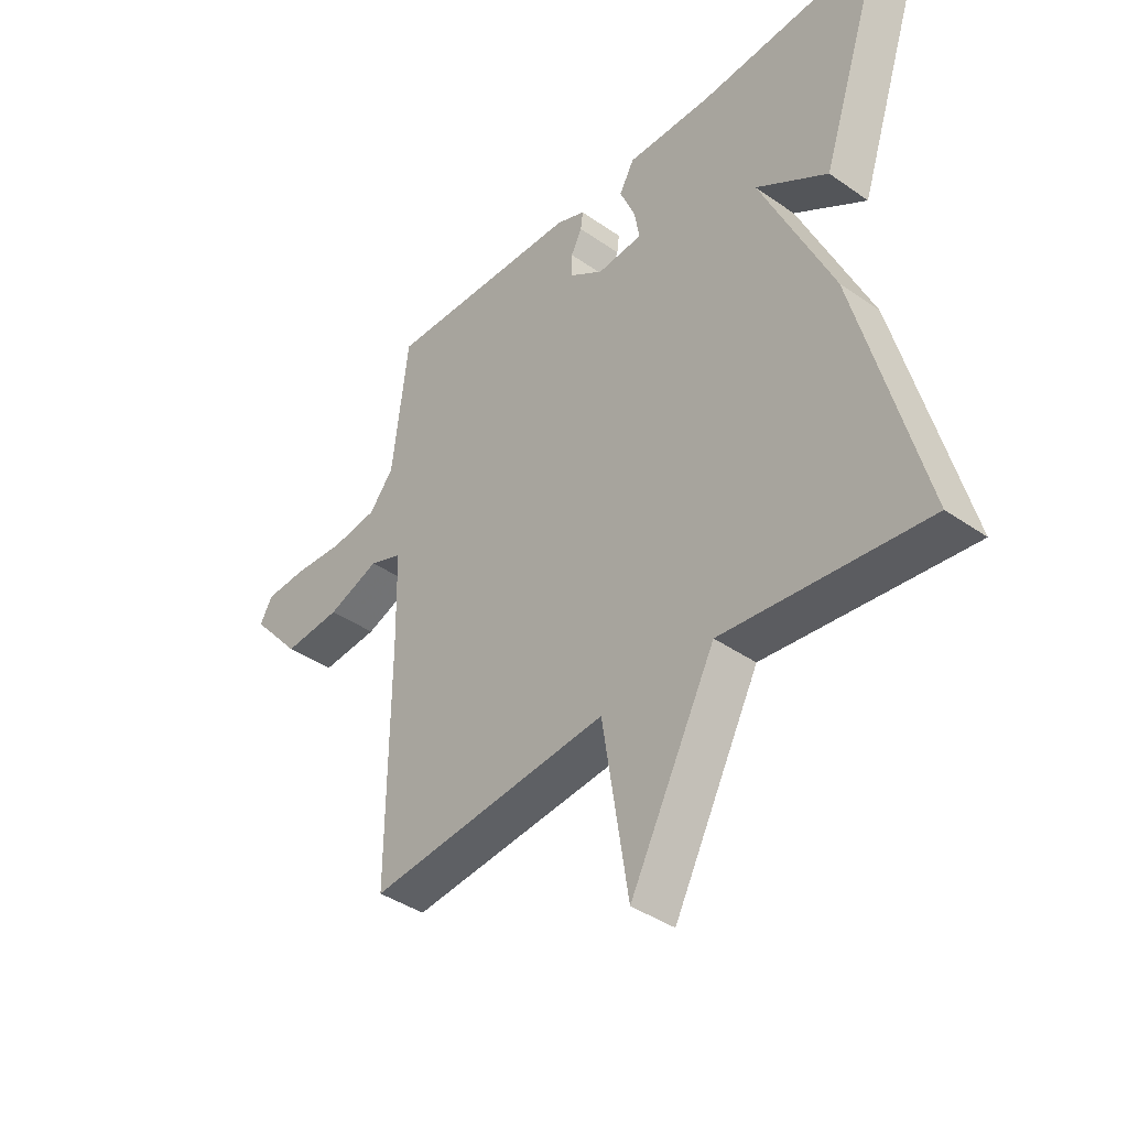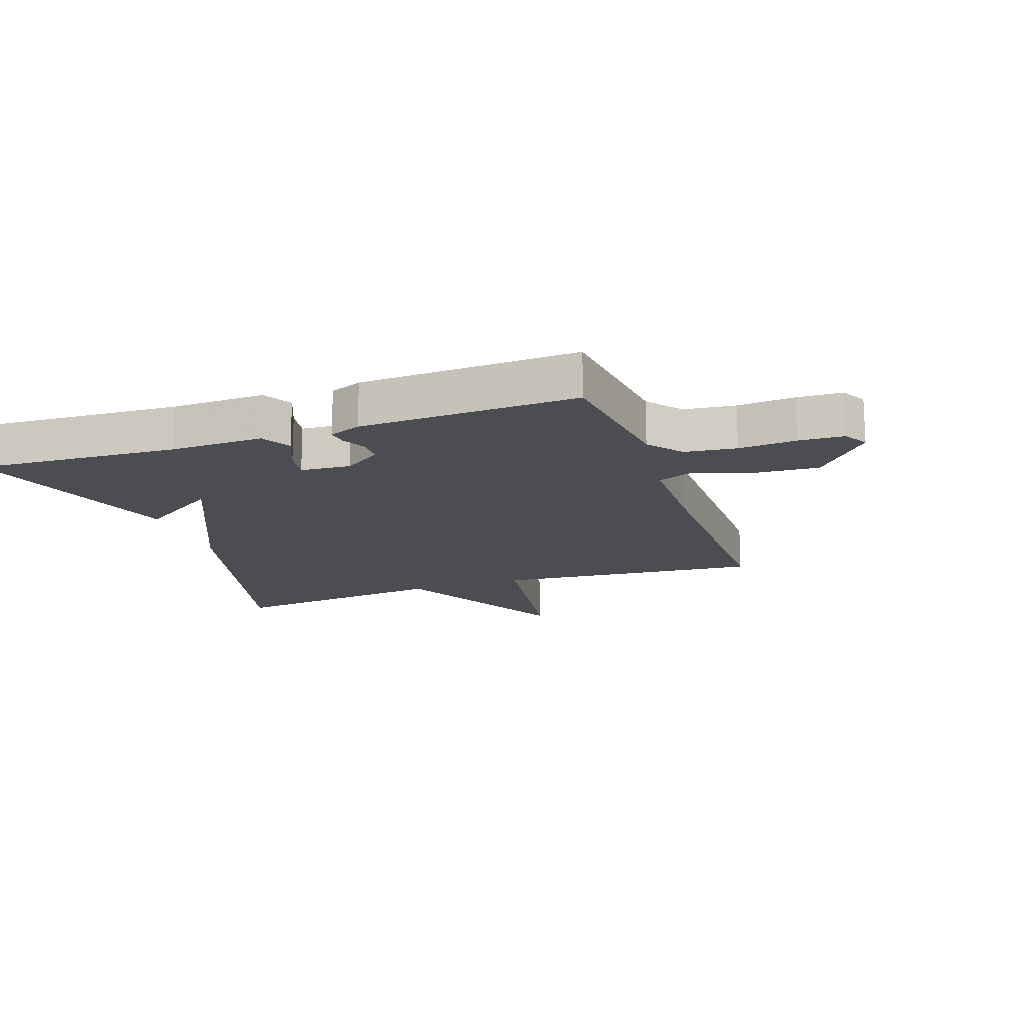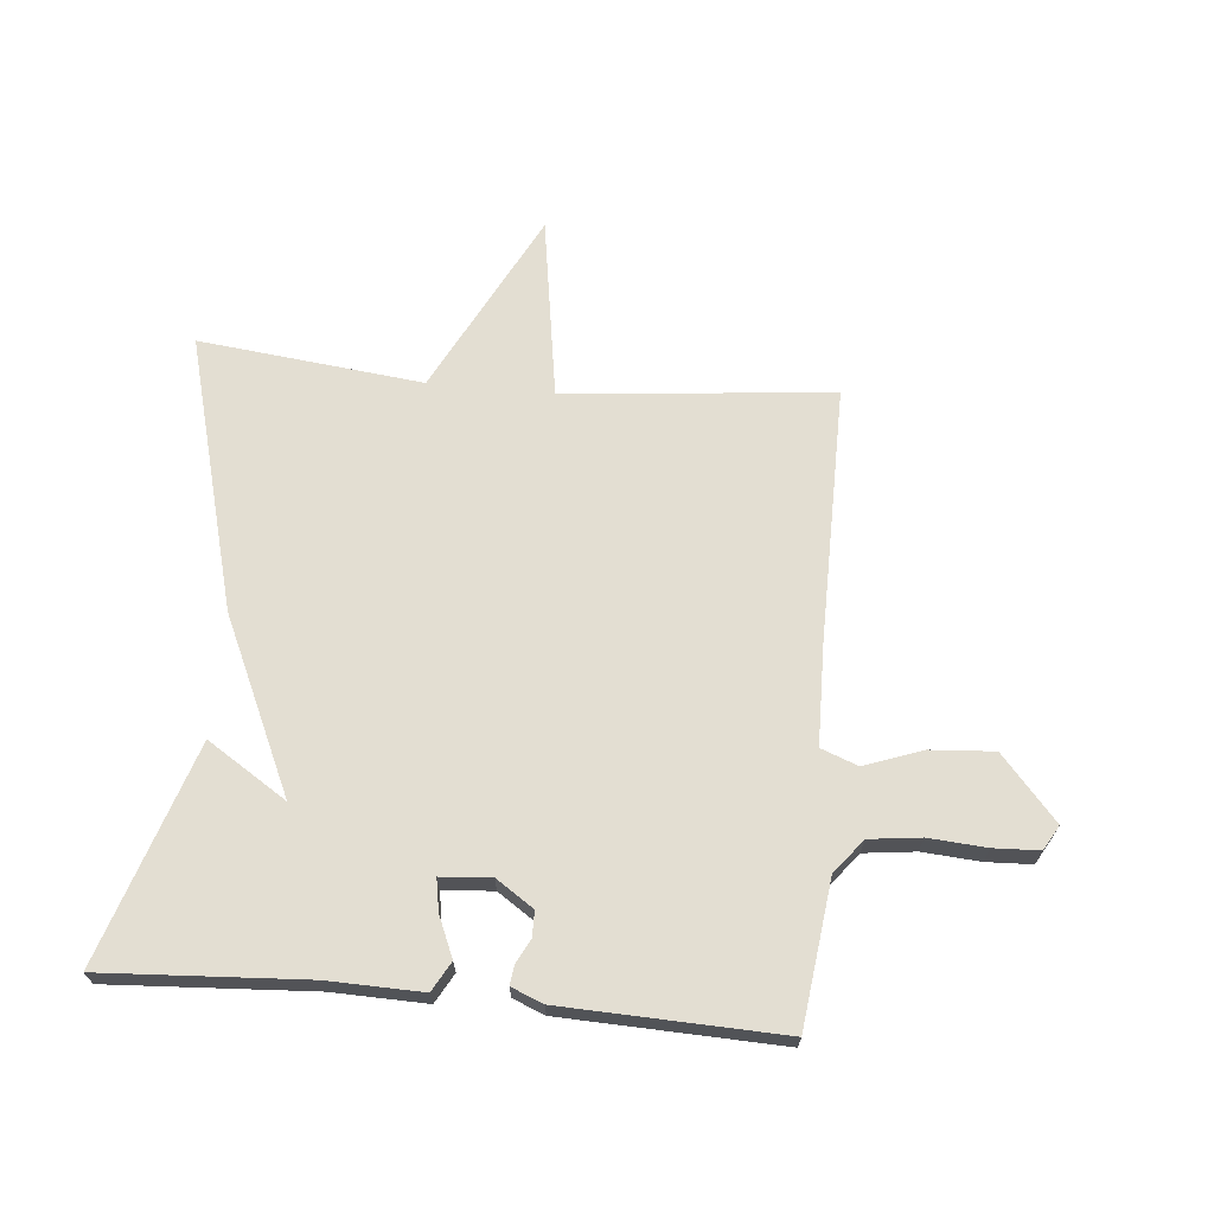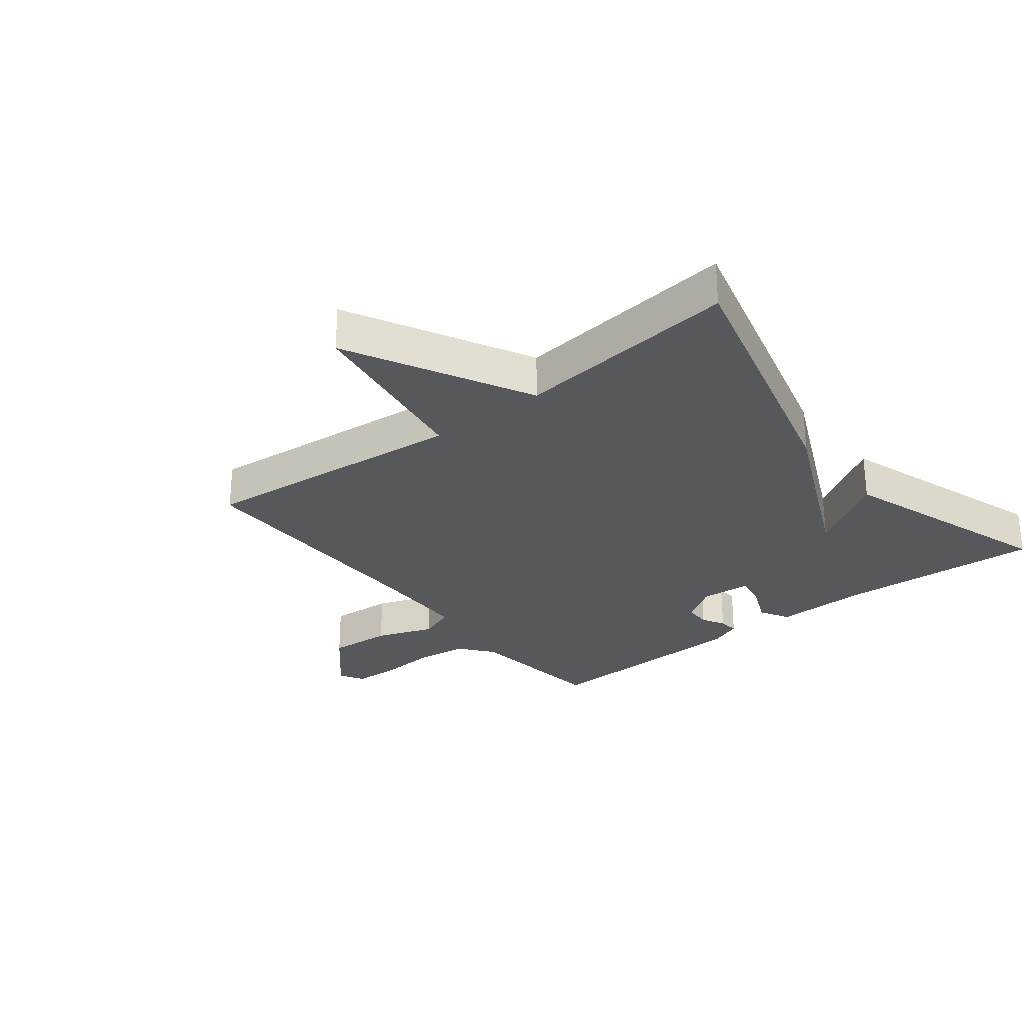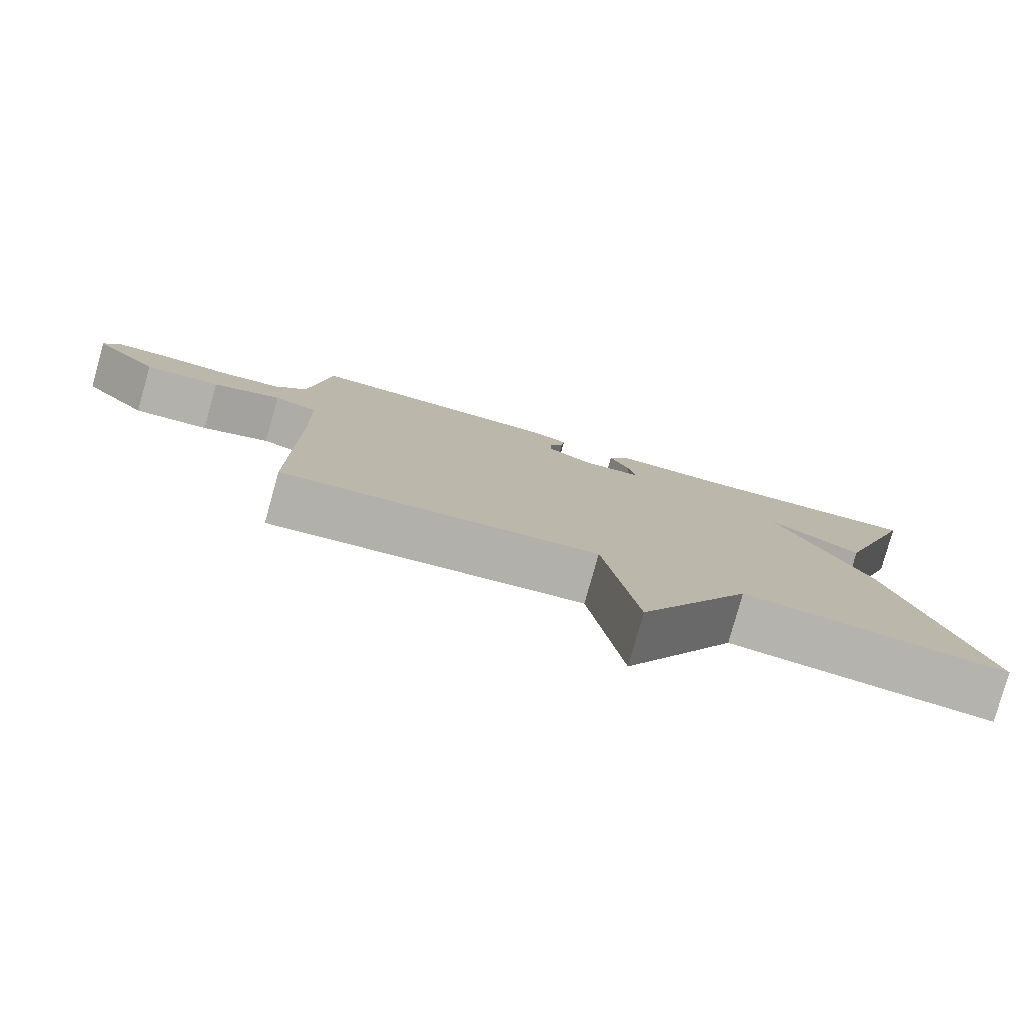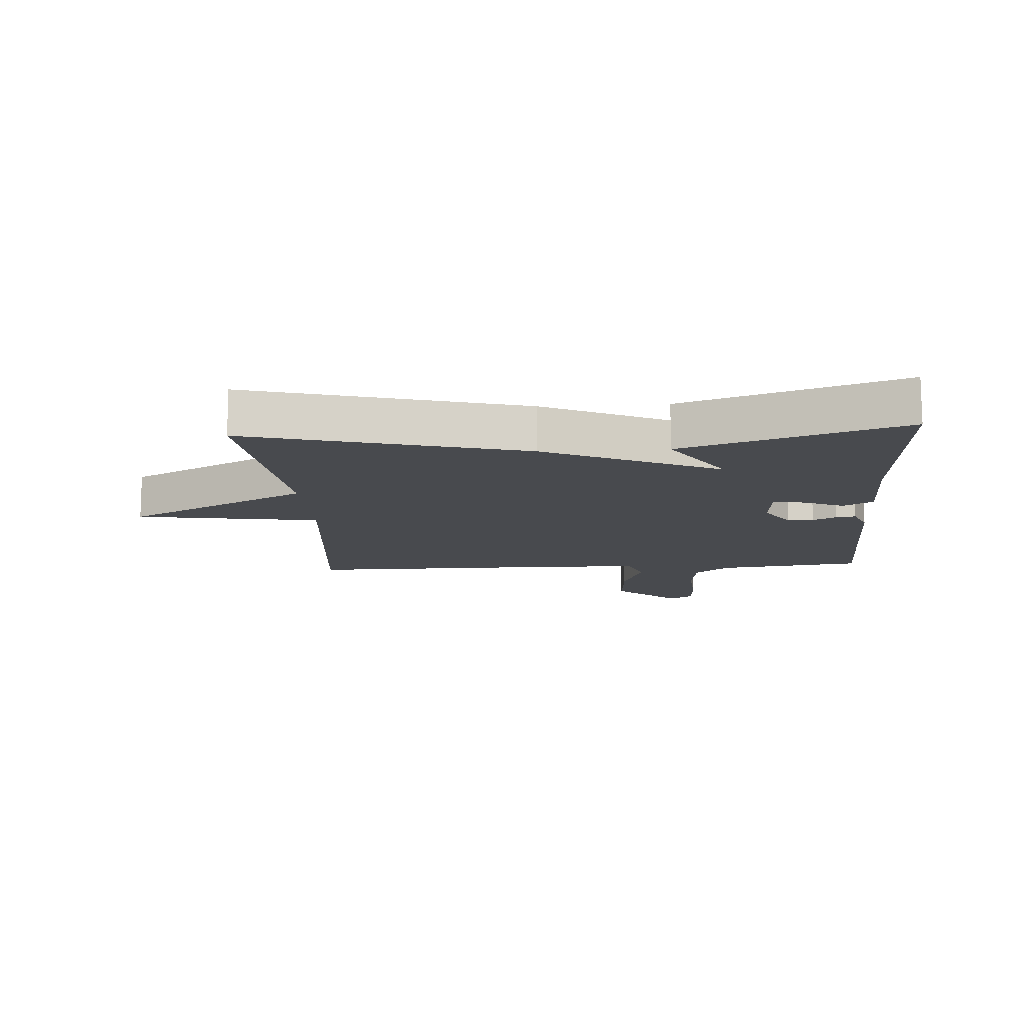
<metadata>
{"format":"obj","ext":"obj","renderer":"f3d","projection":"perspective","resolution":1024,"background":"white","views":[{"elev":-40.1,"azim":-130.7,"up":"+Z"},{"elev":-16.4,"azim":19.2,"up":"+Y"},{"elev":67.6,"azim":5.2,"up":"+Y"},{"elev":-28.1,"azim":-141.8,"up":"+Y"},{"elev":-79.6,"azim":164.4,"up":"+Z"},{"elev":-12.9,"azim":-86.4,"up":"+Y"}]}
</metadata>
<code>
v 0.5 0.07 -0.5
v 0.064 0.07 -0.459
v 0.018 0.07 -0.755
v -0.136 0.07 -0.459
v -0.5 0.07 -0.5
v -0.382 0.07 -0.055
v -0.253 0.07 0.228
v -0.382 0.07 0.145
v -0.5 0.07 0.5
v -0.17 0.07 0.481
v -0.017 0.07 0.485
v 0.01 0.07 0.437
v -0.018 0.07 0.371
v -0.027 0.07 0.319
v 0.055 0.07 0.313
v 0.116 0.07 0.354
v 0.116 0.07 0.396
v 0.096 0.07 0.434
v 0.092 0.07 0.466
v 0.144 0.07 0.487
v 0.5 0.07 0.5
v 0.529 0.07 0.264
v 0.573 0.07 0.209
v 0.657 0.07 0.199
v 0.751 0.07 0.206
v 0.825 0.07 0.203
v 0.848 0.07 0.163
v 0.758 0.07 0.06
v 0.654 0.07 0.067
v 0.56 0.07 0.101
v 0.5 0.07 0.078
v 0.497 0.07 -0.086
v 0.5 0 -0.5
v 0.064 0 -0.459
v 0.018 0 -0.755
v -0.136 0 -0.459
v -0.5 0 -0.5
v -0.382 0 -0.055
v -0.253 0 0.228
v -0.382 0 0.145
v -0.5 0 0.5
v -0.17 0 0.481
v -0.017 0 0.485
v 0.01 0 0.437
v -0.018 0 0.371
v -0.027 0 0.319
v 0.055 0 0.313
v 0.116 0 0.354
v 0.116 0 0.396
v 0.096 0 0.434
v 0.092 0 0.466
v 0.144 0 0.487
v 0.5 0 0.5
v 0.529 0 0.264
v 0.573 0 0.209
v 0.657 0 0.199
v 0.751 0 0.206
v 0.825 0 0.203
v 0.848 0 0.163
v 0.758 0 0.06
v 0.654 0 0.067
v 0.56 0 0.101
v 0.5 0 0.078
v 0.497 0 -0.086
f 28 29 30
f 27 28 30
f 26 27 30
f 25 26 30
f 24 25 30
f 23 24 30 31
f 22 23 31
f 21 22 31
f 20 21 31
f 19 20 31
f 18 19 31
f 17 18 31
f 16 17 31 32
f 10 11 12 13
f 10 13 14
f 7 8 9 10
f 7 10 14
f 7 14 15
f 6 7 15
f 5 6 15
f 4 5 15
f 4 15 16
f 3 4 16
f 2 3 16
f 1 2 16 32
f 62 61 60
f 62 60 59
f 62 59 58
f 62 58 57
f 62 57 56
f 63 62 56 55
f 63 55 54
f 63 54 53
f 63 53 52
f 63 52 51
f 63 51 50
f 63 50 49
f 64 63 49 48
f 45 44 43 42
f 46 45 42
f 42 41 40 39
f 46 42 39
f 47 46 39
f 47 39 38
f 47 38 37
f 47 37 36
f 48 47 36
f 48 36 35
f 48 35 34
f 64 48 34 33
f 1 33 34 2
f 2 34 35 3
f 3 35 36 4
f 4 36 37 5
f 5 37 38 6
f 6 38 39 7
f 7 39 40 8
f 8 40 41 9
f 9 41 42 10
f 10 42 43 11
f 11 43 44 12
f 12 44 45 13
f 13 45 46 14
f 14 46 47 15
f 15 47 48 16
f 16 48 49 17
f 17 49 50 18
f 18 50 51 19
f 19 51 52 20
f 20 52 53 21
f 21 53 54 22
f 22 54 55 23
f 23 55 56 24
f 24 56 57 25
f 25 57 58 26
f 26 58 59 27
f 27 59 60 28
f 28 60 61 29
f 29 61 62 30
f 30 62 63 31
f 31 63 64 32
f 32 64 33 1

</code>
